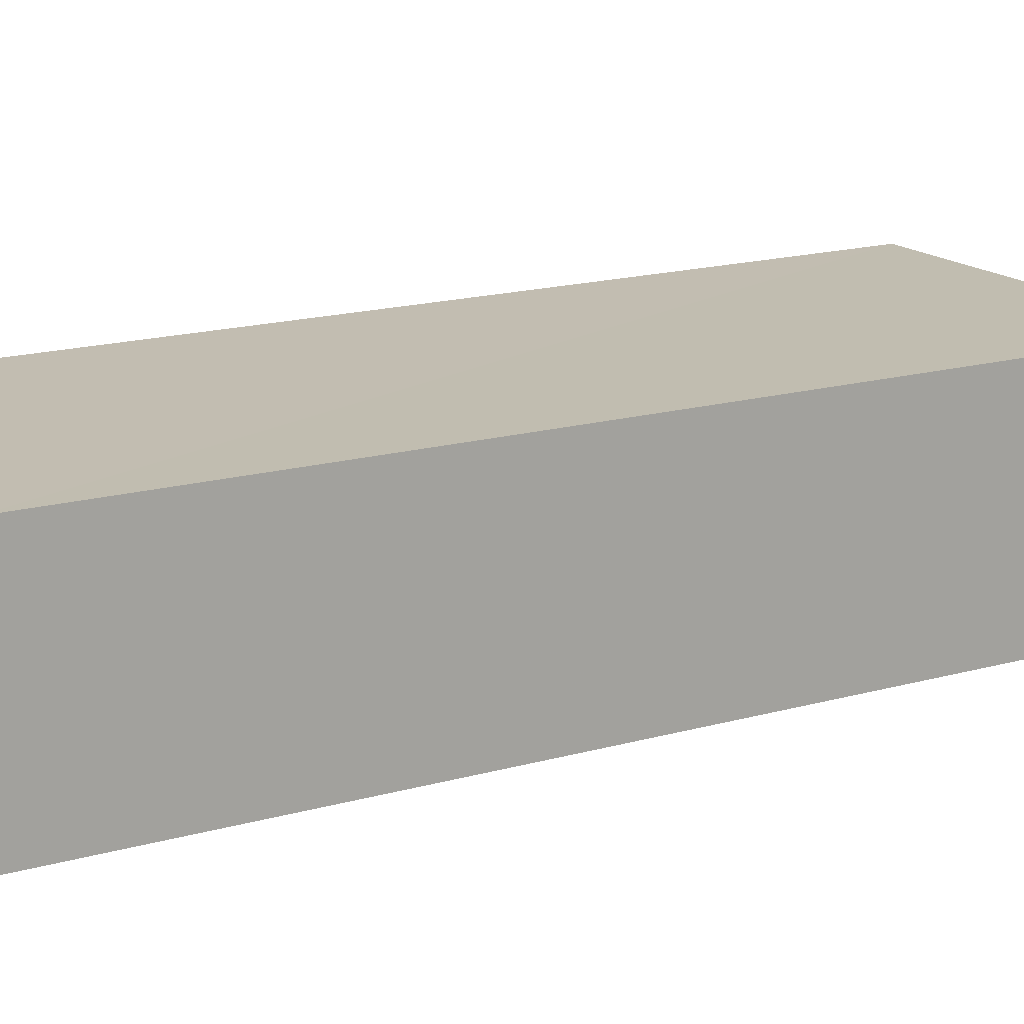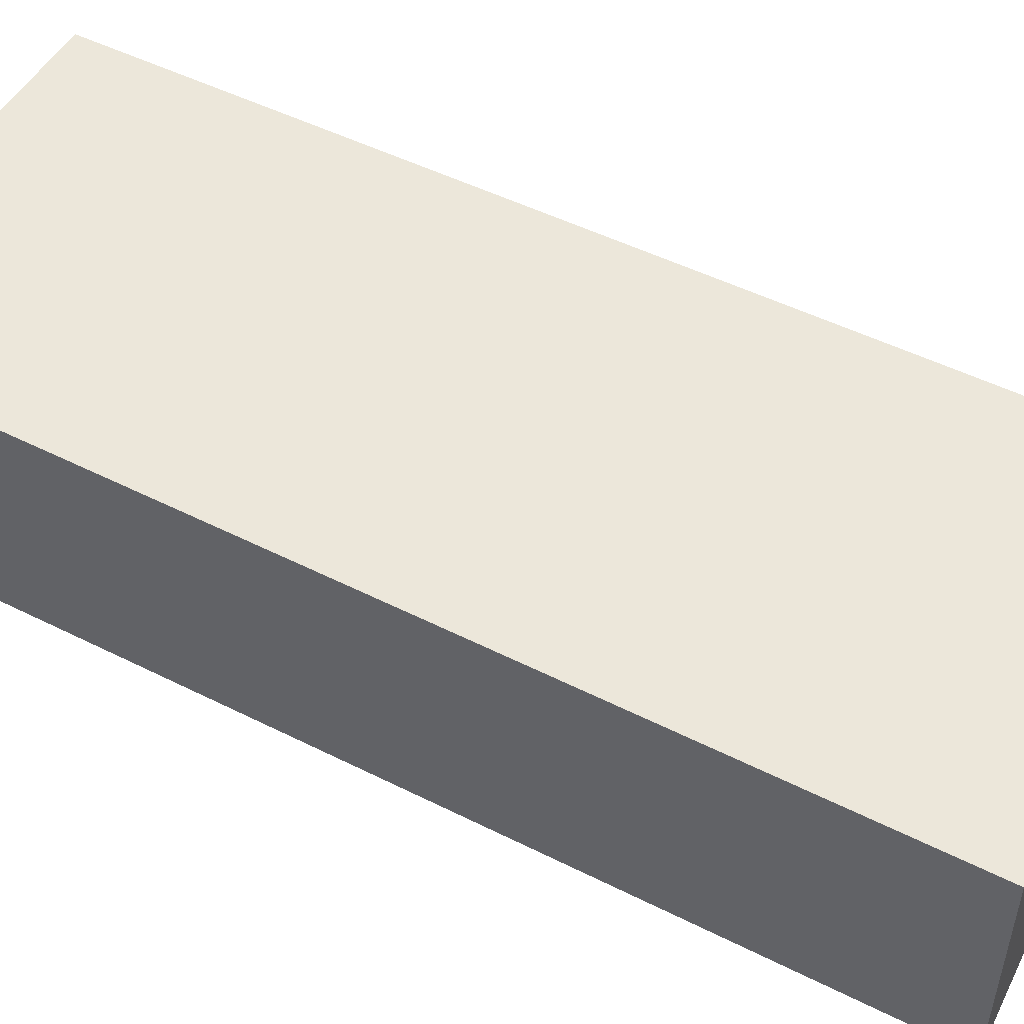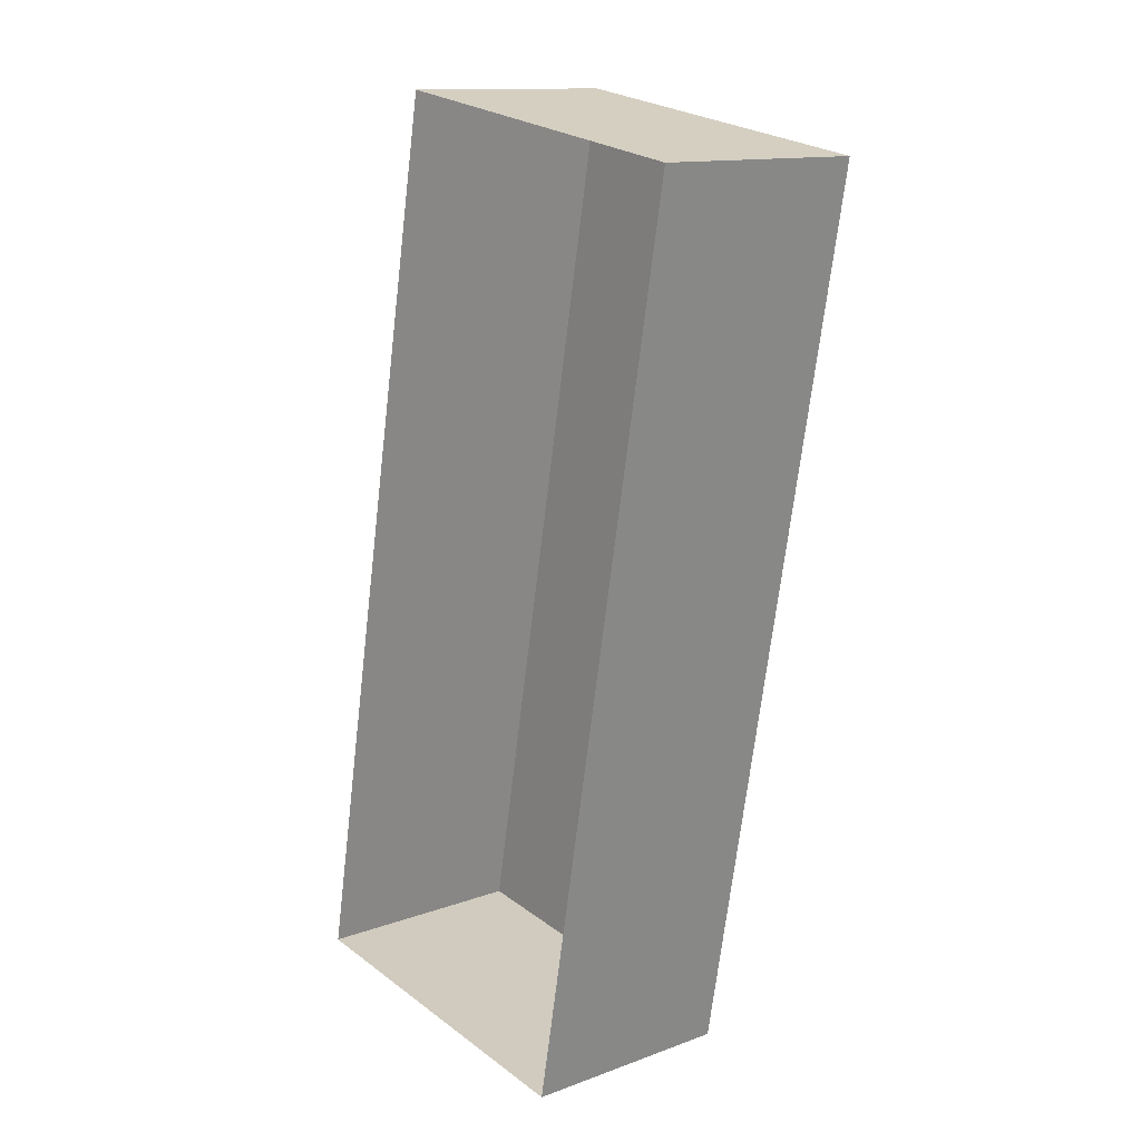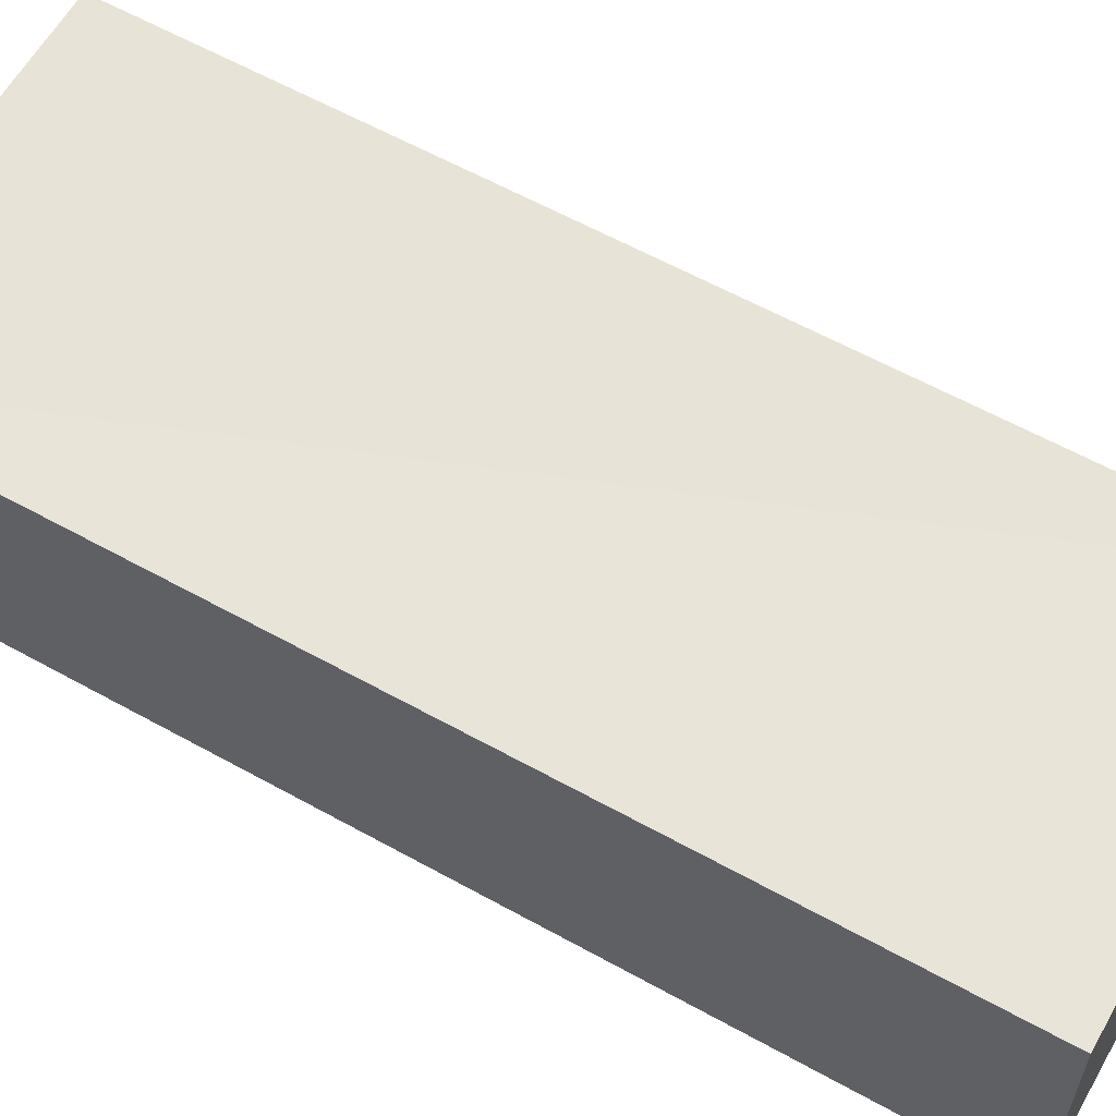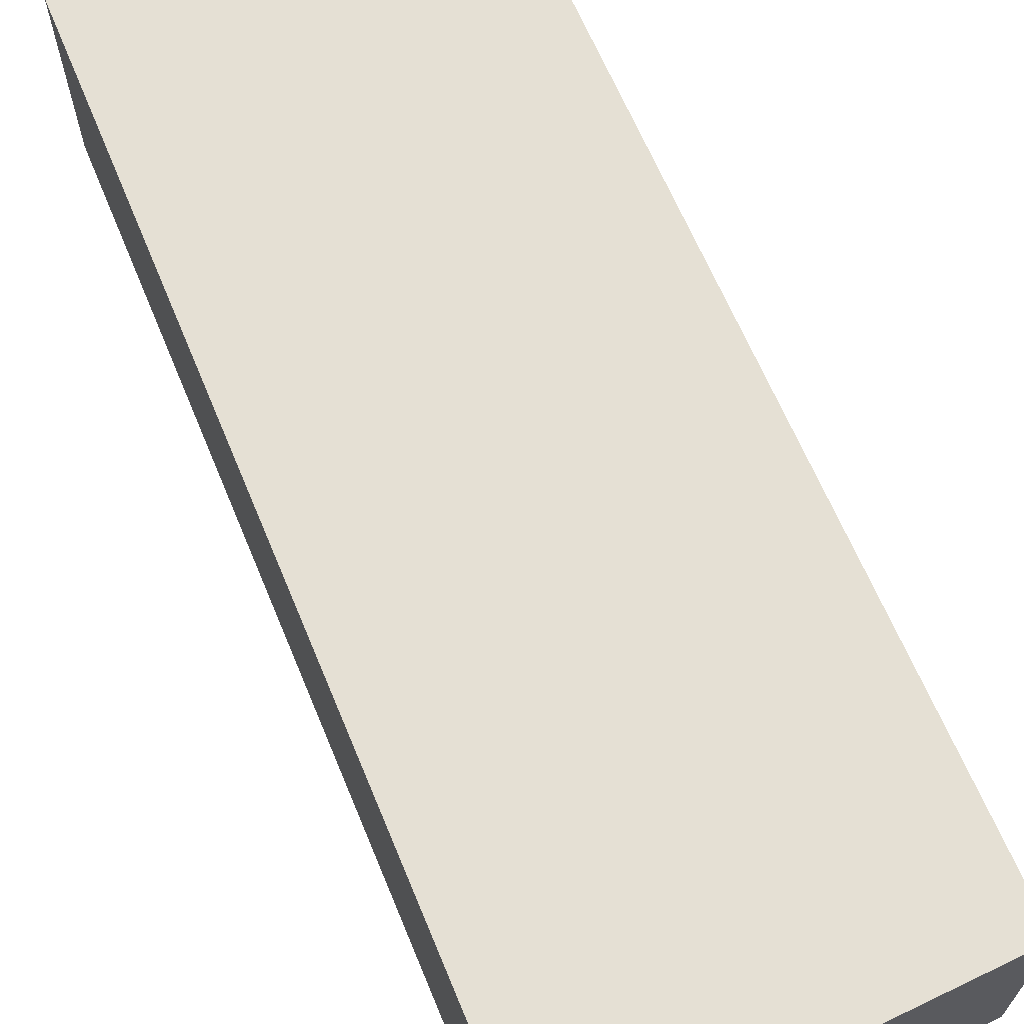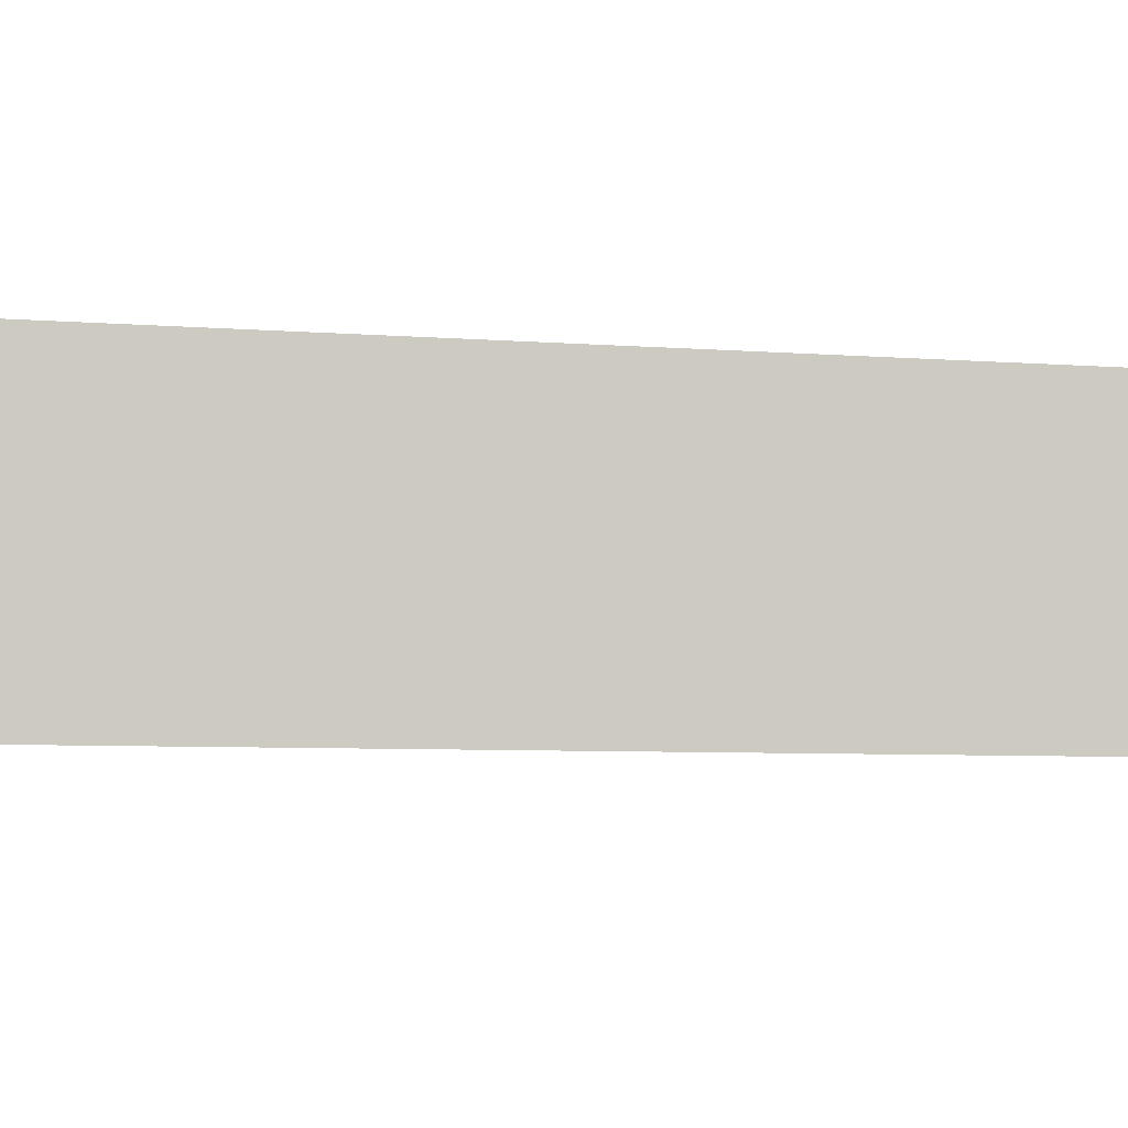
<metadata>
{"format":"obj","ext":"obj","renderer":"f3d","projection":"perspective","resolution":1024,"background":"white","views":[{"elev":16.8,"azim":70.5,"up":"+Z"},{"elev":51.5,"azim":128.7,"up":"+Z"},{"elev":13.3,"azim":-130.4,"up":"+Y"},{"elev":59.8,"azim":129.9,"up":"+Z"},{"elev":65.2,"azim":167.6,"up":"+Z"},{"elev":-5.6,"azim":-94.2,"up":"+Z"}]}
</metadata>
<code>
v 1.242e+05 7.854e+05 18.64
v 1.242e+05 7.854e+05 18.64
v 1.242e+05 7.854e+05 18.64
v 1.242e+05 7.854e+05 18.64
v 1.242e+05 7.854e+05 19.55
v 1.242e+05 7.854e+05 19.55
v 1.242e+05 7.854e+05 19.55
v 1.242e+05 7.854e+05 19.55
f 1 2 3
f 4 1 3
f 5 6 7
f 8 5 7
f 6 4 3
f 7 6 3
f 6 1 4
f 6 5 1
f 5 2 1
f 5 8 2
f 7 3 2
f 8 7 2

</code>
